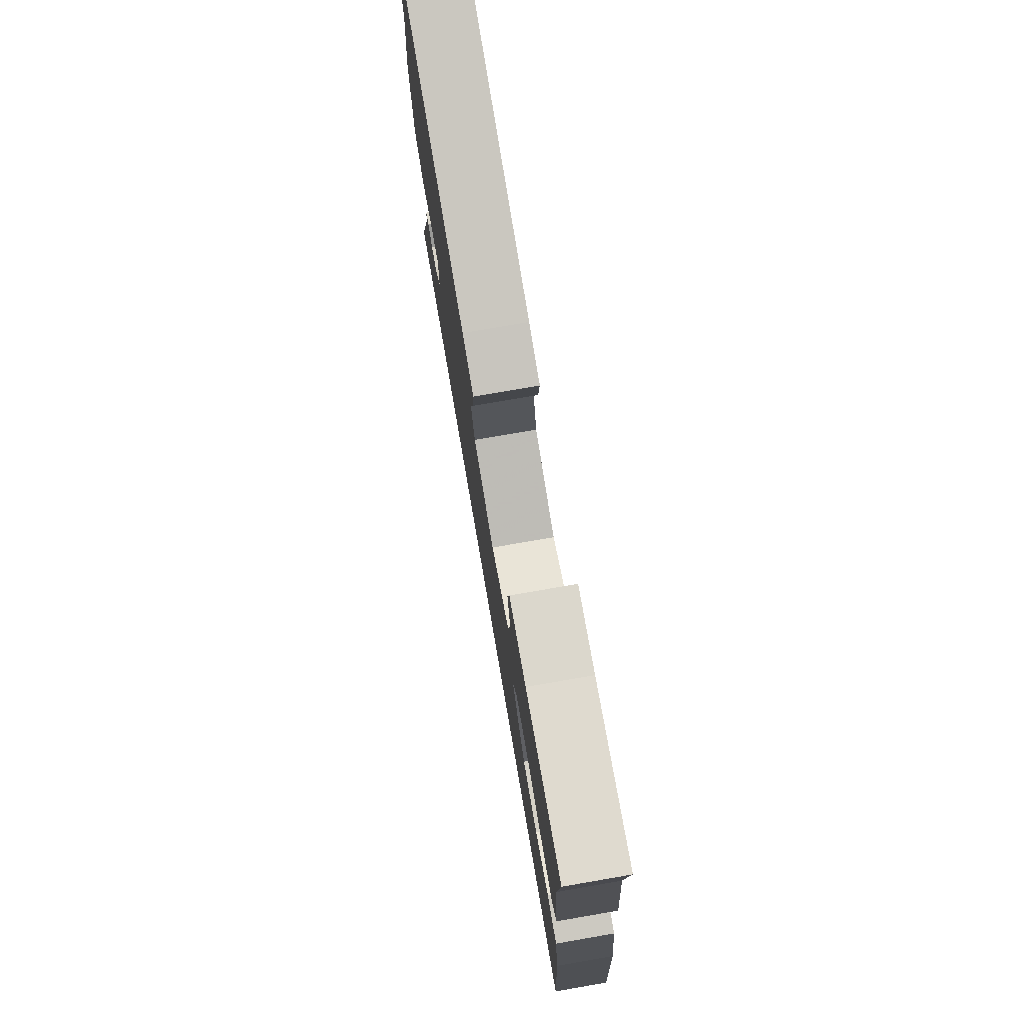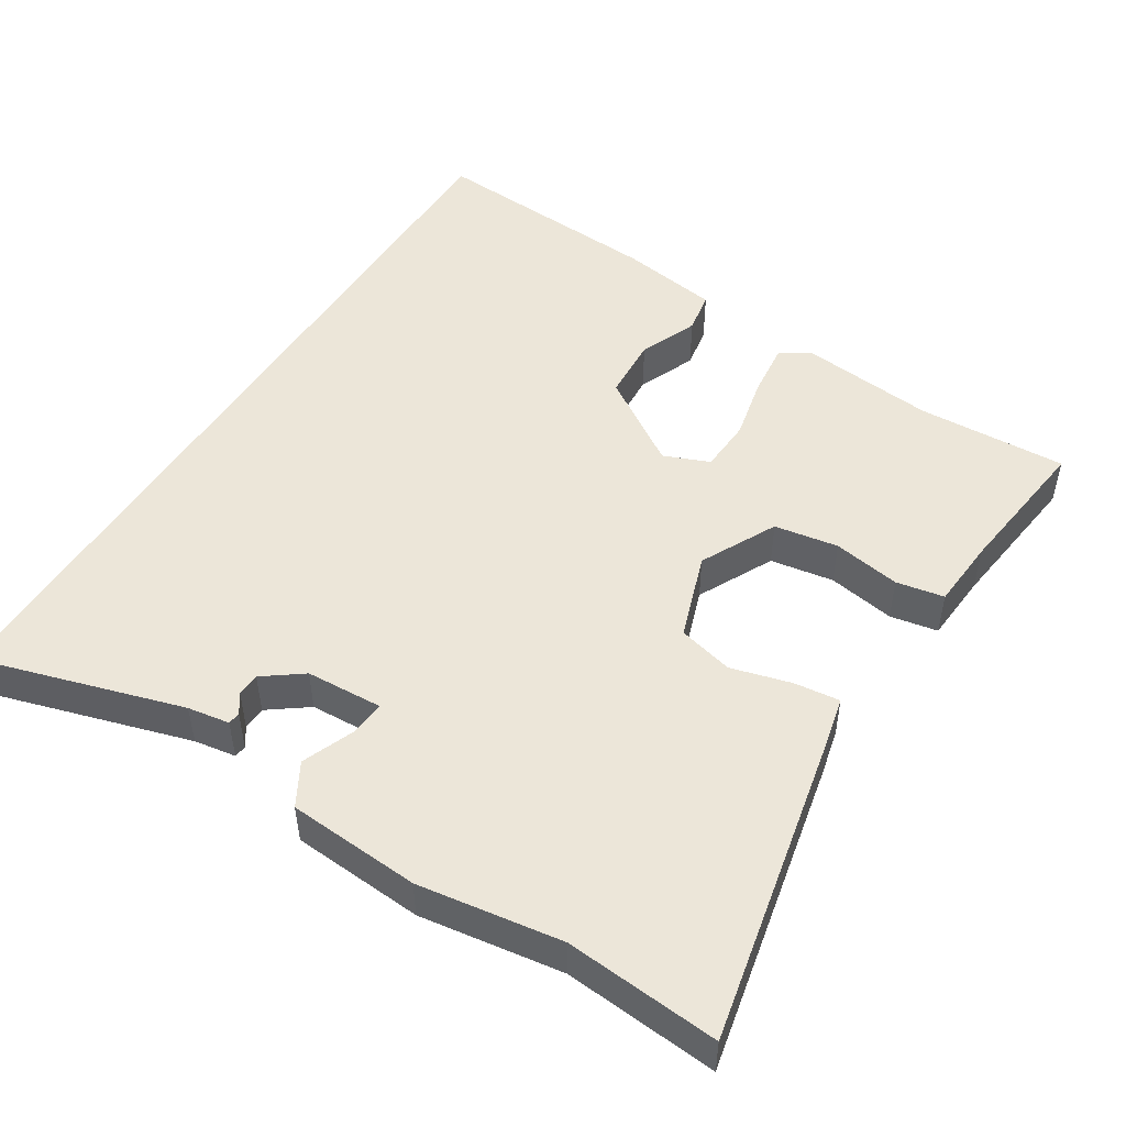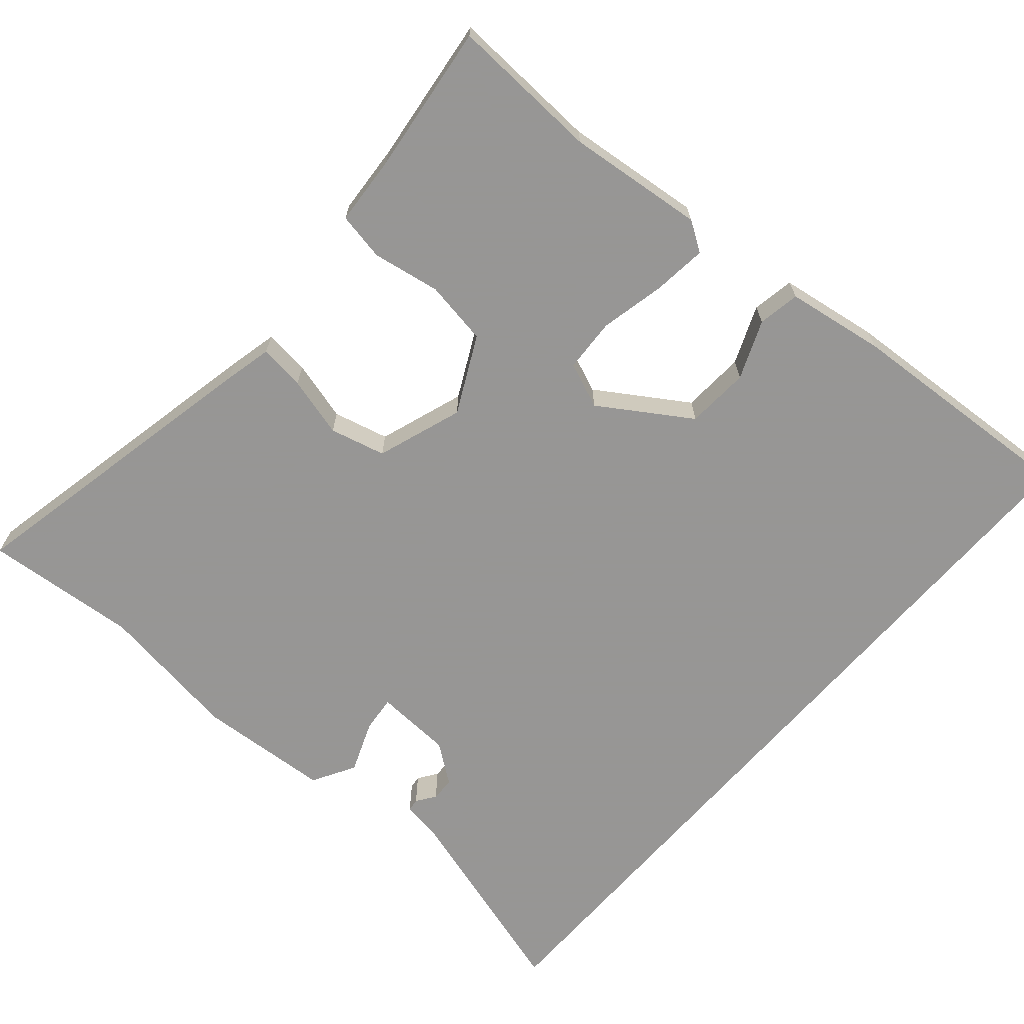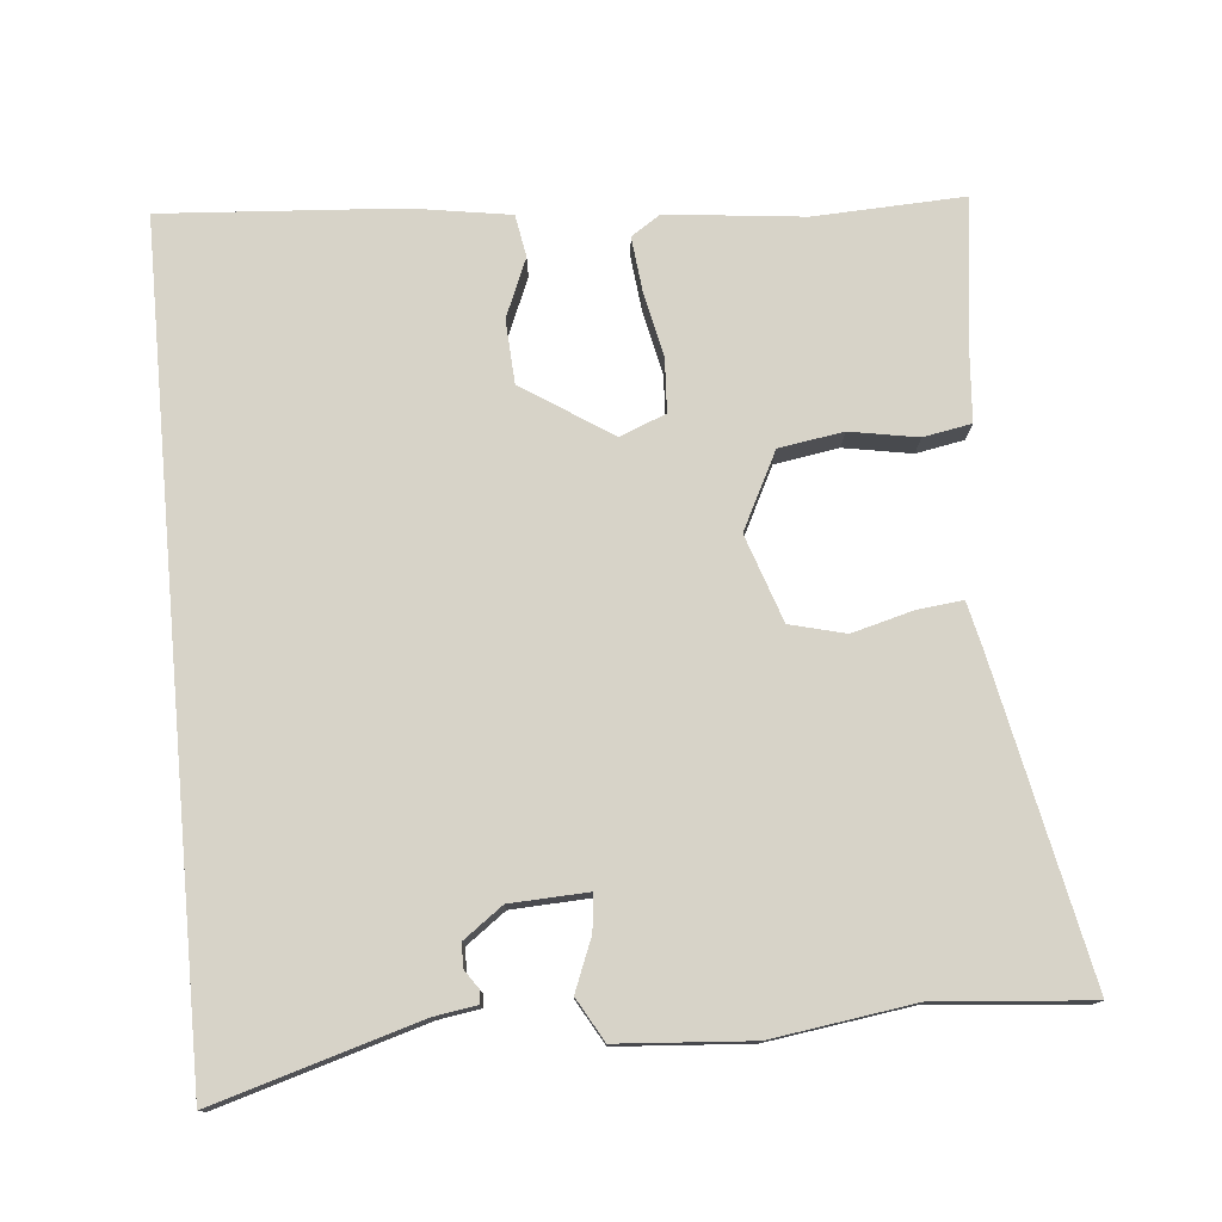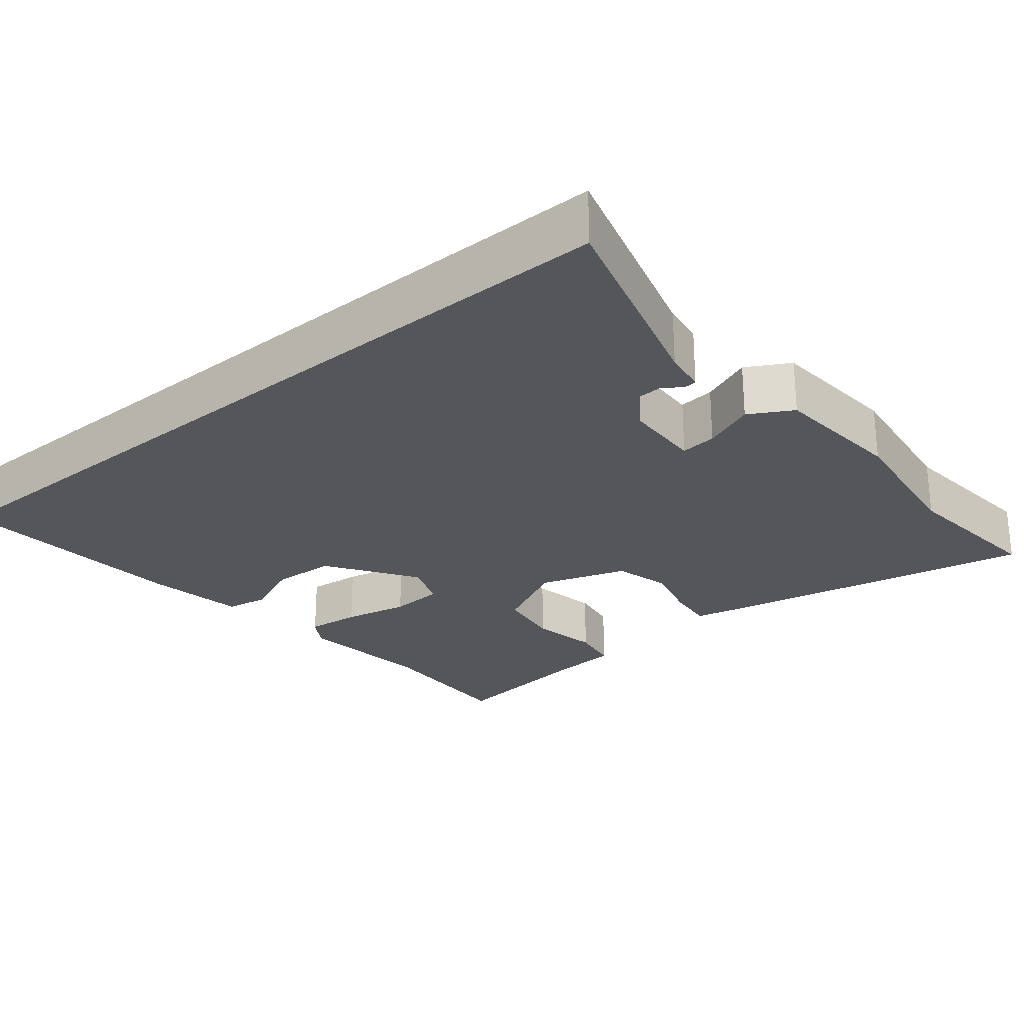
<metadata>
{"format":"obj","ext":"obj","renderer":"f3d","projection":"perspective","resolution":1024,"background":"white","views":[{"elev":77.3,"azim":80.2,"up":"+Z"},{"elev":49.5,"azim":-58.0,"up":"+Y"},{"elev":-67.8,"azim":48.9,"up":"+Y"},{"elev":77.2,"azim":-95.2,"up":"+Y"},{"elev":-25.8,"azim":-140.2,"up":"+Y"}]}
</metadata>
<code>
v -0.487 0.07 0.351
v -0.505 0.07 0.559
v -0.08 0.07 0.471
v -0.015 0.07 0.456
v -0.022 0.07 0.394
v -0.044 0.07 0.312
v -0.025 0.07 0.237
v 0.092 0.07 0.197
v 0.195 0.07 0.249
v 0.209 0.07 0.336
v 0.193 0.07 0.428
v 0.205 0.07 0.493
v 0.3 0.07 0.5
v 0.501 0.07 0.525
v 0.492 0.07 0.322
v 0.512 0.07 0.137
v 0.486 0.07 0.097
v 0.413 0.07 0.105
v 0.325 0.07 0.124
v 0.252 0.07 0.12
v 0.227 0.07 0.058
v 0.306 0.07 -0.063
v 0.392 0.07 -0.068
v 0.471 0.07 -0.035
v 0.528 0.07 -0.045
v 0.549 0.07 -0.179
v 0.571 0.07 -0.5
v -0.535 0.07 -0.5
v -0.453 0.07 -0.223
v -0.444 0.07 -0.166
v -0.427 0.07 -0.164
v -0.401 0.07 -0.182
v -0.369 0.07 -0.181
v -0.33 0.07 -0.128
v -0.325 0.07 -0.023
v -0.374 0.07 -0.028
v -0.444 0.07 -0.056
v -0.502 0.07 -0.023
v -0.515 0.07 0.157
v -0.487 0 0.351
v -0.505 0 0.559
v -0.08 0 0.471
v -0.015 0 0.456
v -0.022 0 0.394
v -0.044 0 0.312
v -0.025 0 0.237
v 0.092 0 0.197
v 0.195 0 0.249
v 0.209 0 0.336
v 0.193 0 0.428
v 0.205 0 0.493
v 0.3 0 0.5
v 0.501 0 0.525
v 0.492 0 0.322
v 0.512 0 0.137
v 0.486 0 0.097
v 0.413 0 0.105
v 0.325 0 0.124
v 0.252 0 0.12
v 0.227 0 0.058
v 0.306 0 -0.063
v 0.392 0 -0.068
v 0.471 0 -0.035
v 0.528 0 -0.045
v 0.549 0 -0.179
v 0.571 0 -0.5
v -0.535 0 -0.5
v -0.453 0 -0.223
v -0.444 0 -0.166
v -0.427 0 -0.164
v -0.401 0 -0.182
v -0.369 0 -0.181
v -0.33 0 -0.128
v -0.325 0 -0.023
v -0.374 0 -0.028
v -0.444 0 -0.056
v -0.502 0 -0.023
v -0.515 0 0.157
f 36 37 38 39
f 35 36 39 1
f 29 30 31 32
f 29 32 33
f 28 29 33
f 27 28 33 34
f 23 24 25 26
f 22 23 26 27
f 21 22 27 34
f 16 17 18 19
f 15 16 19 20
f 13 14 15 20
f 10 11 12 13
f 9 10 13 20
f 8 9 20 21
f 3 4 5 6
f 1 2 3 6
f 35 1 6 7
f 21 34 35
f 7 8 21 35
f 78 77 76 75
f 40 78 75 74
f 71 70 69 68
f 72 71 68
f 72 68 67
f 73 72 67 66
f 65 64 63 62
f 66 65 62 61
f 73 66 61 60
f 58 57 56 55
f 59 58 55 54
f 59 54 53 52
f 52 51 50 49
f 59 52 49 48
f 60 59 48 47
f 45 44 43 42
f 45 42 41 40
f 46 45 40 74
f 74 73 60
f 74 60 47 46
f 1 40 41 2
f 2 41 42 3
f 3 42 43 4
f 4 43 44 5
f 5 44 45 6
f 6 45 46 7
f 7 46 47 8
f 8 47 48 9
f 9 48 49 10
f 10 49 50 11
f 11 50 51 12
f 12 51 52 13
f 13 52 53 14
f 14 53 54 15
f 15 54 55 16
f 16 55 56 17
f 17 56 57 18
f 18 57 58 19
f 19 58 59 20
f 20 59 60 21
f 21 60 61 22
f 22 61 62 23
f 23 62 63 24
f 24 63 64 25
f 25 64 65 26
f 26 65 66 27
f 27 66 67 28
f 28 67 68 29
f 29 68 69 30
f 30 69 70 31
f 31 70 71 32
f 32 71 72 33
f 33 72 73 34
f 34 73 74 35
f 35 74 75 36
f 36 75 76 37
f 37 76 77 38
f 38 77 78 39
f 39 78 40 1

</code>
